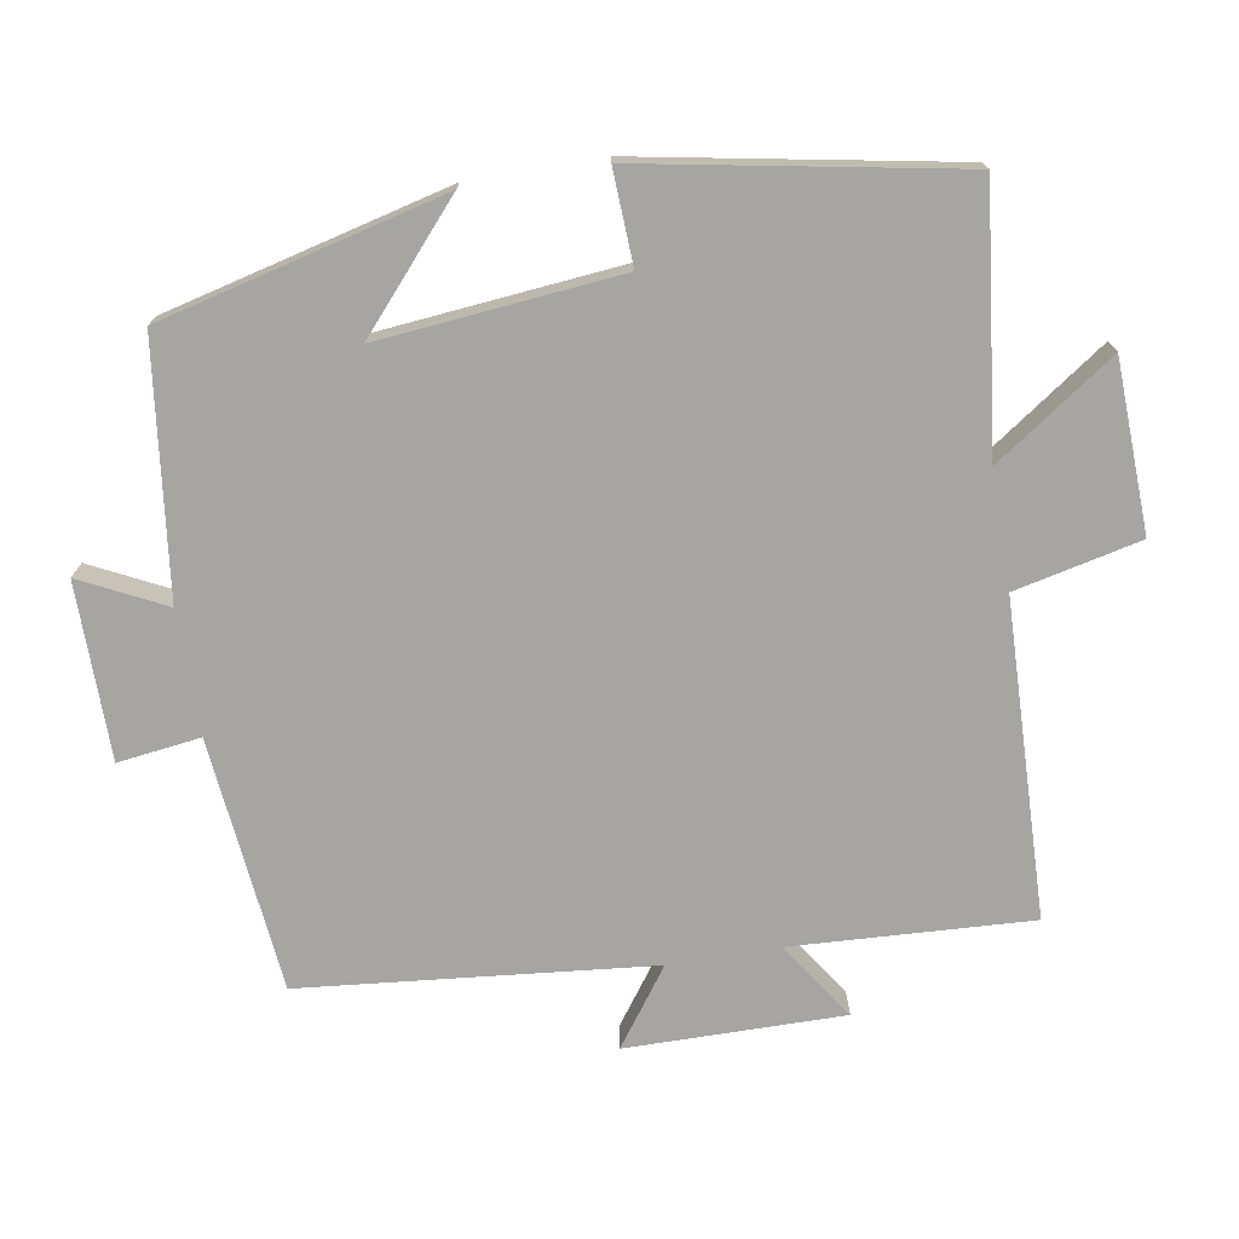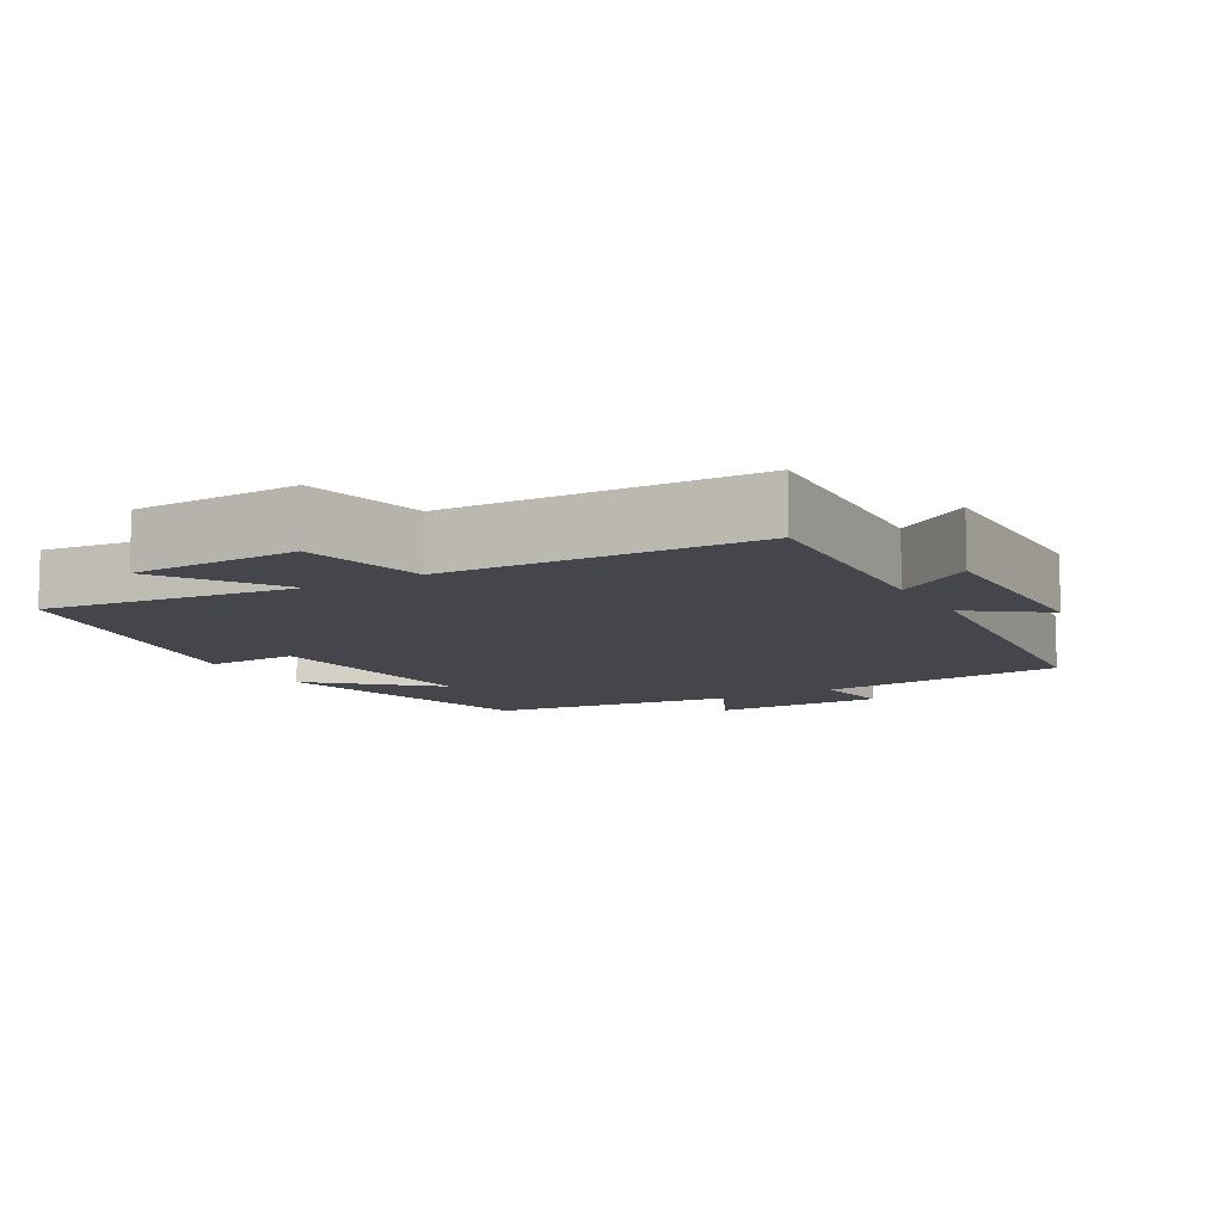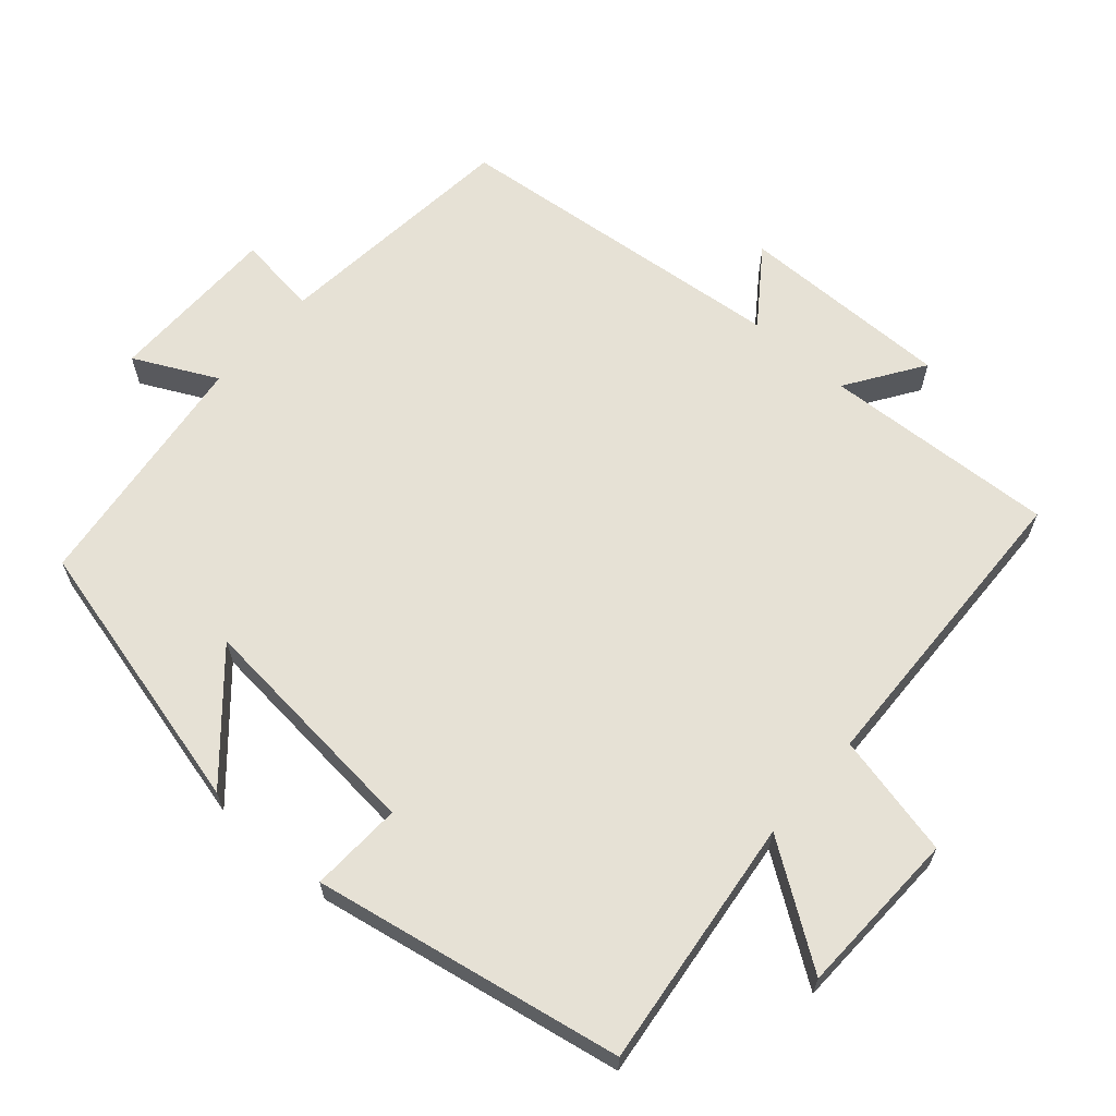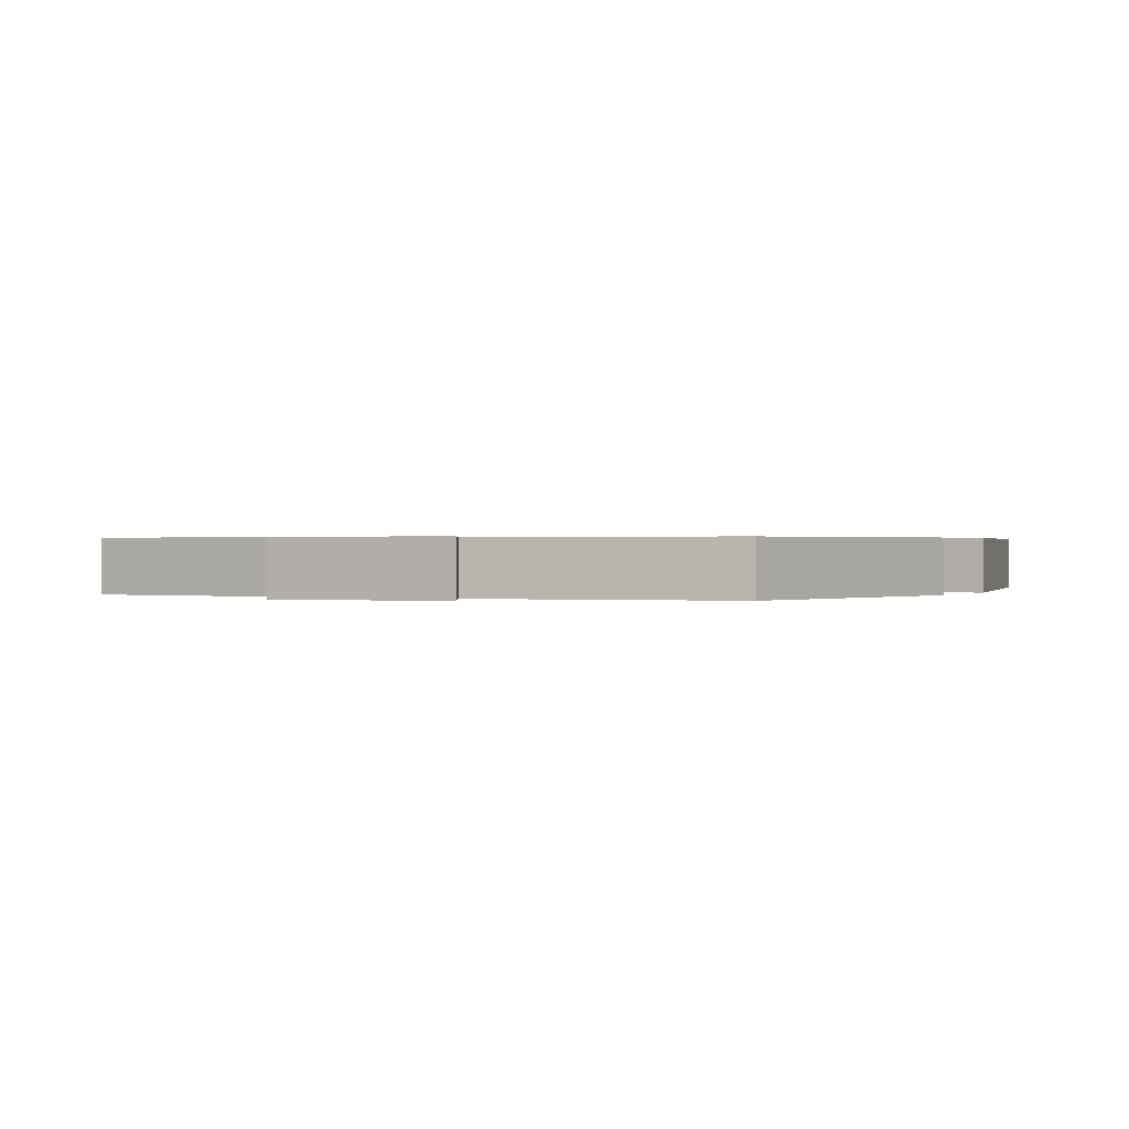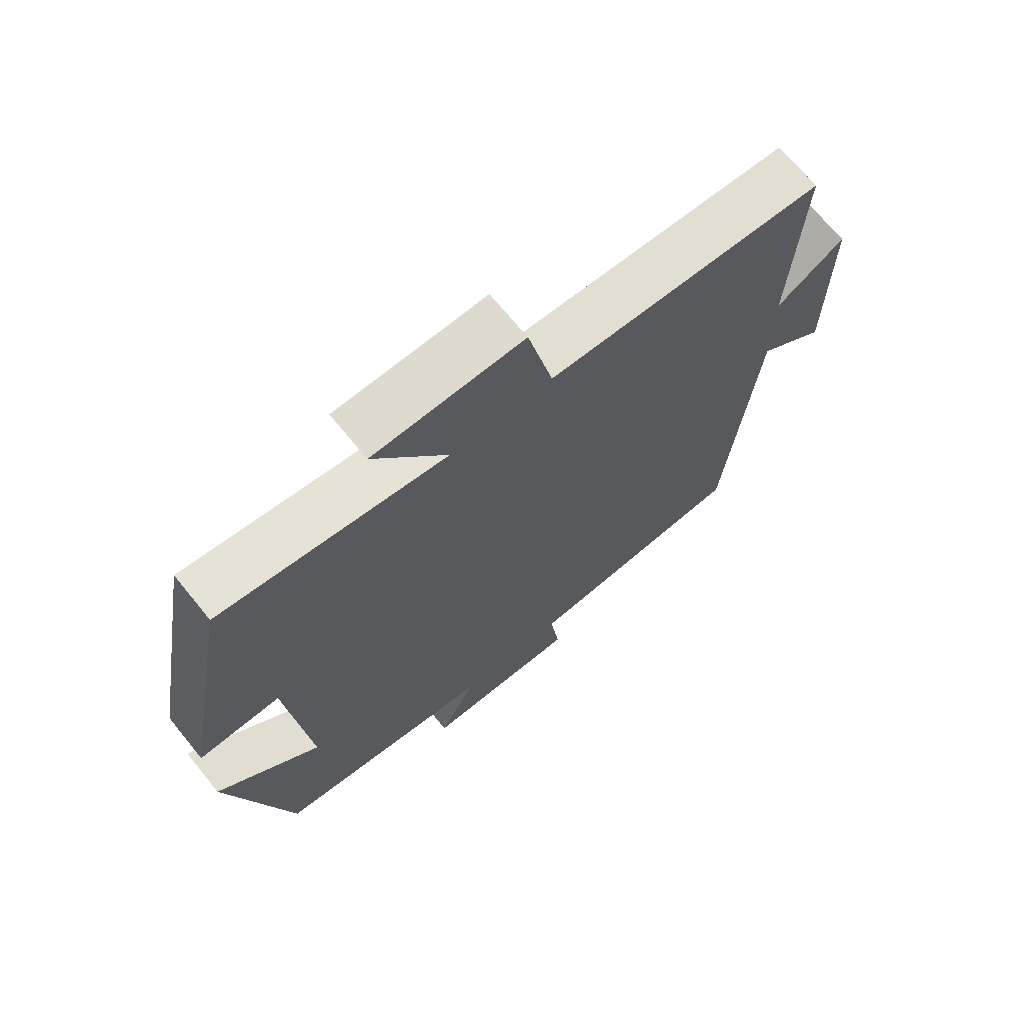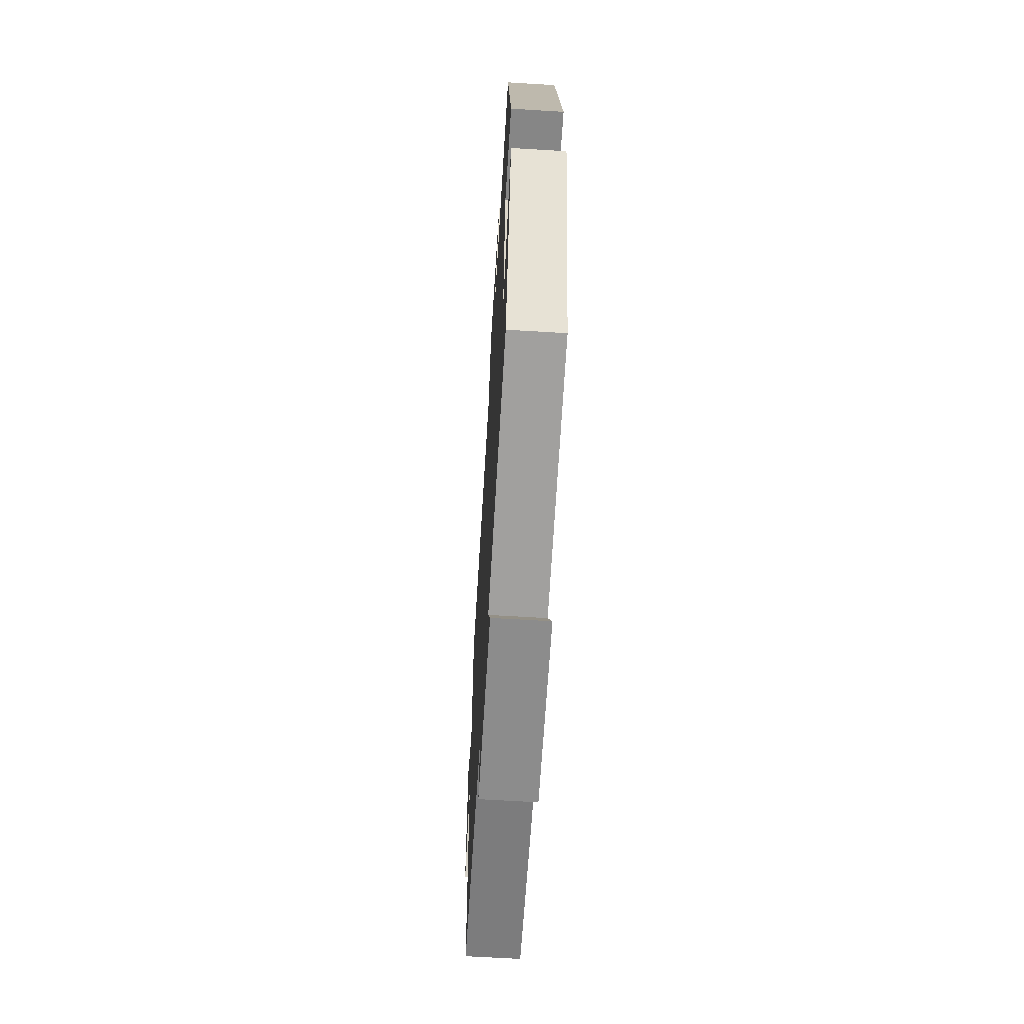
<metadata>
{"format":"obj","ext":"obj","renderer":"f3d","projection":"perspective","resolution":1024,"background":"white","views":[{"elev":-73.7,"azim":-80.5,"up":"+Y"},{"elev":-10.0,"azim":29.5,"up":"+Y"},{"elev":64.2,"azim":-48.9,"up":"+Y"},{"elev":0.4,"azim":-155.0,"up":"+Y"},{"elev":69.3,"azim":-39.1,"up":"+Z"},{"elev":-64.7,"azim":-93.5,"up":"+Z"}]}
</metadata>
<code>
v -0.403 0.07 -0.458
v -0.5 0.07 -0.071
v -0.34 0.07 -0.211
v -0.372 0.07 0.117
v -0.5 0.07 0.111
v -0.421 0.07 0.541
v -0.071 0.07 0.5
v -0.184 0.07 0.663
v 0.048 0.07 0.671
v 0.087 0.07 0.5
v 0.517 0.07 0.486
v 0.5 0.07 0.161
v 0.606 0.07 0.232
v 0.604 0.07 -0.064
v 0.5 0.07 0.011
v 0.453 0.07 -0.464
v 0.107 0.07 -0.5
v 0.122 0.07 -0.613
v -0.118 0.07 -0.615
v -0.061 0.07 -0.5
v -0.403 0 -0.458
v -0.5 0 -0.071
v -0.34 0 -0.211
v -0.372 0 0.117
v -0.5 0 0.111
v -0.421 0 0.541
v -0.071 0 0.5
v -0.184 0 0.663
v 0.048 0 0.671
v 0.087 0 0.5
v 0.517 0 0.486
v 0.5 0 0.161
v 0.606 0 0.232
v 0.604 0 -0.064
v 0.5 0 0.011
v 0.453 0 -0.464
v 0.107 0 -0.5
v 0.122 0 -0.613
v -0.118 0 -0.615
v -0.061 0 -0.5
f 17 18 19 20
f 15 16 17 20
f 15 20 1
f 12 13 14 15
f 12 15 1
f 10 11 12 1
f 7 8 9 10
f 7 10 1
f 4 5 6 7
f 3 4 7
f 3 7 1
f 1 2 3
f 40 39 38 37
f 40 37 36 35
f 21 40 35
f 35 34 33 32
f 21 35 32
f 21 32 31 30
f 30 29 28 27
f 21 30 27
f 27 26 25 24
f 27 24 23
f 21 27 23
f 23 22 21
f 1 21 22 2
f 2 22 23 3
f 3 23 24 4
f 4 24 25 5
f 5 25 26 6
f 6 26 27 7
f 7 27 28 8
f 8 28 29 9
f 9 29 30 10
f 10 30 31 11
f 11 31 32 12
f 12 32 33 13
f 13 33 34 14
f 14 34 35 15
f 15 35 36 16
f 16 36 37 17
f 17 37 38 18
f 18 38 39 19
f 19 39 40 20
f 20 40 21 1

</code>
